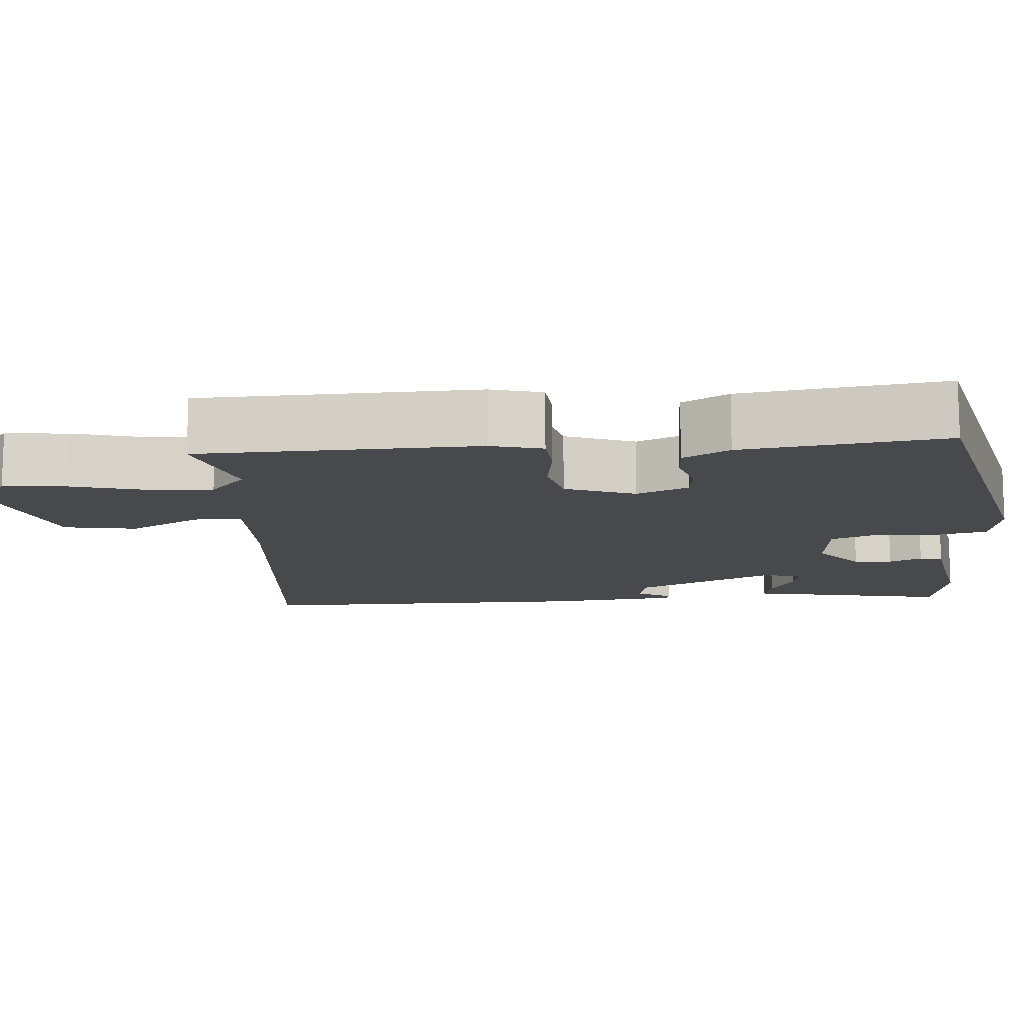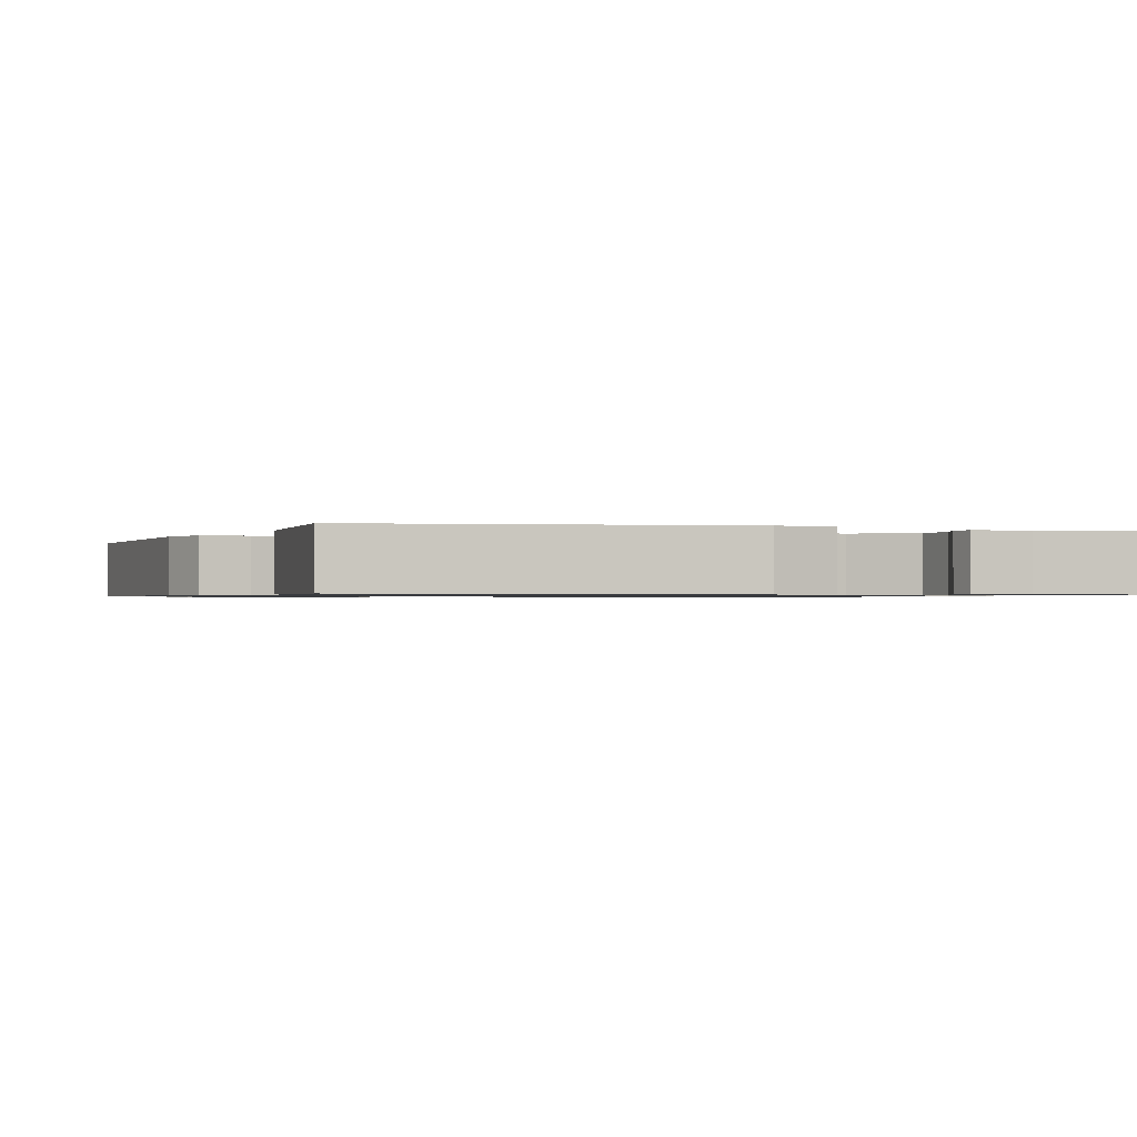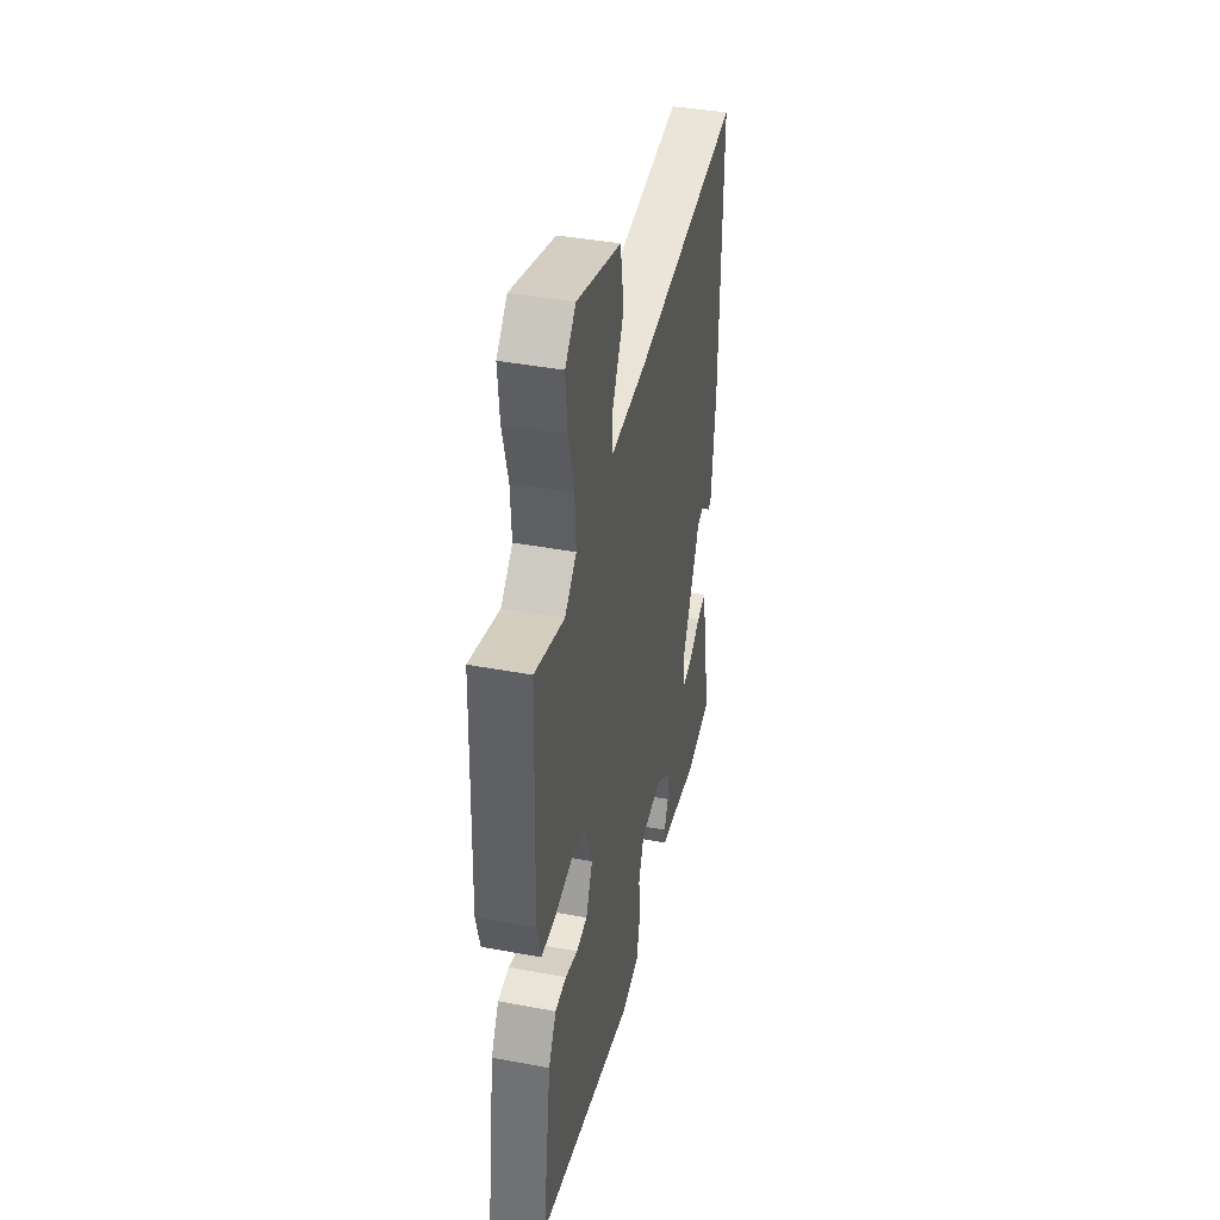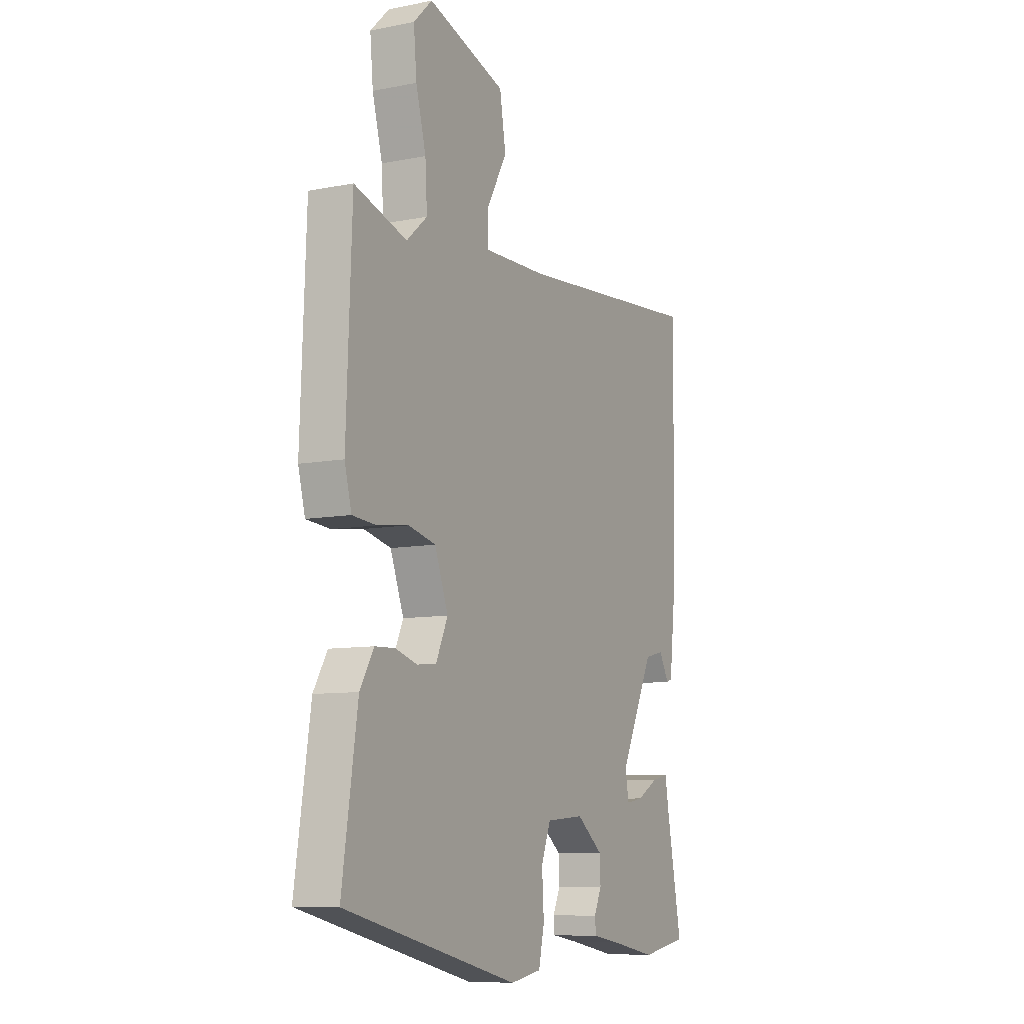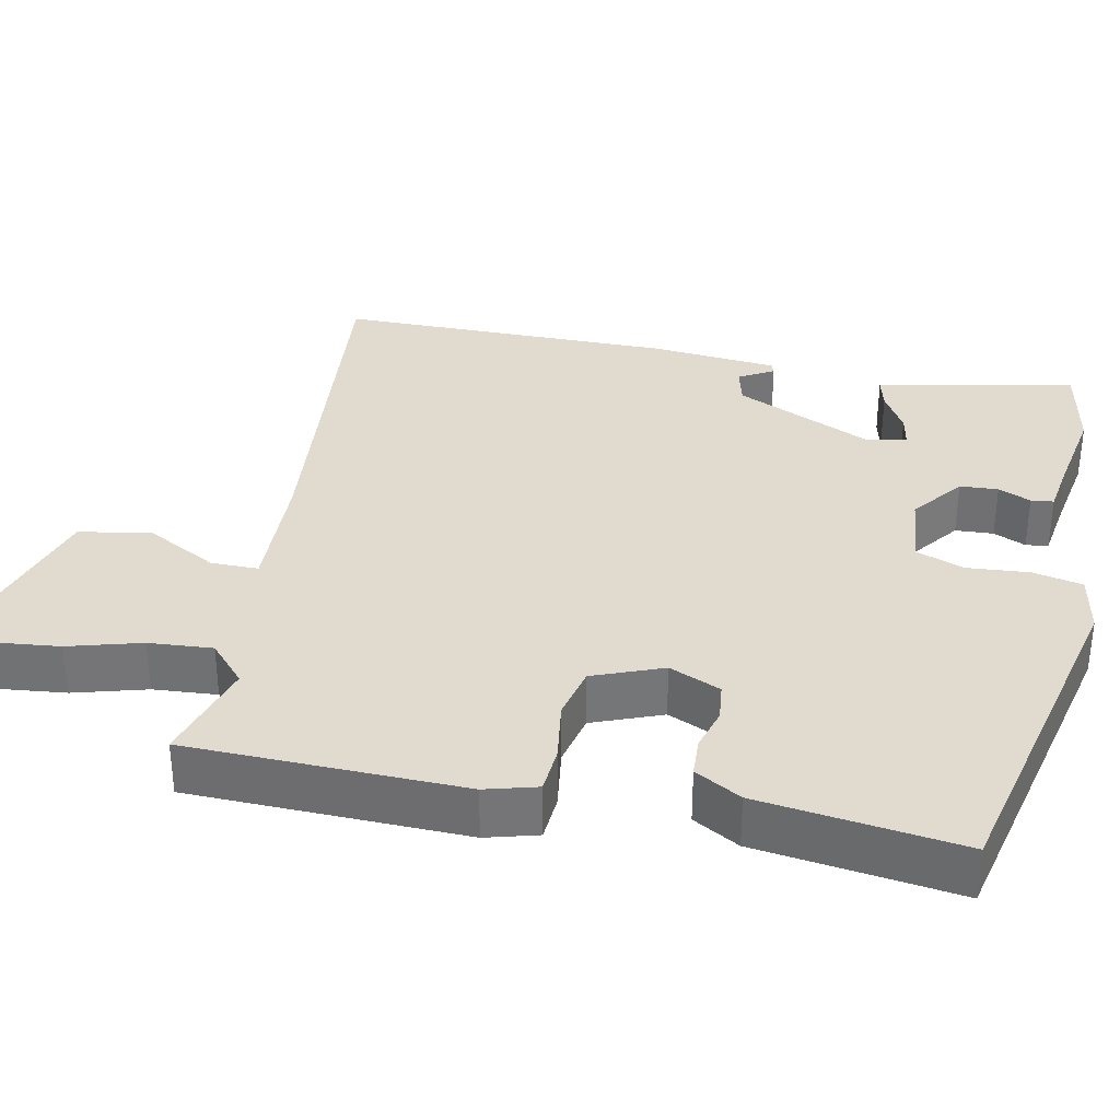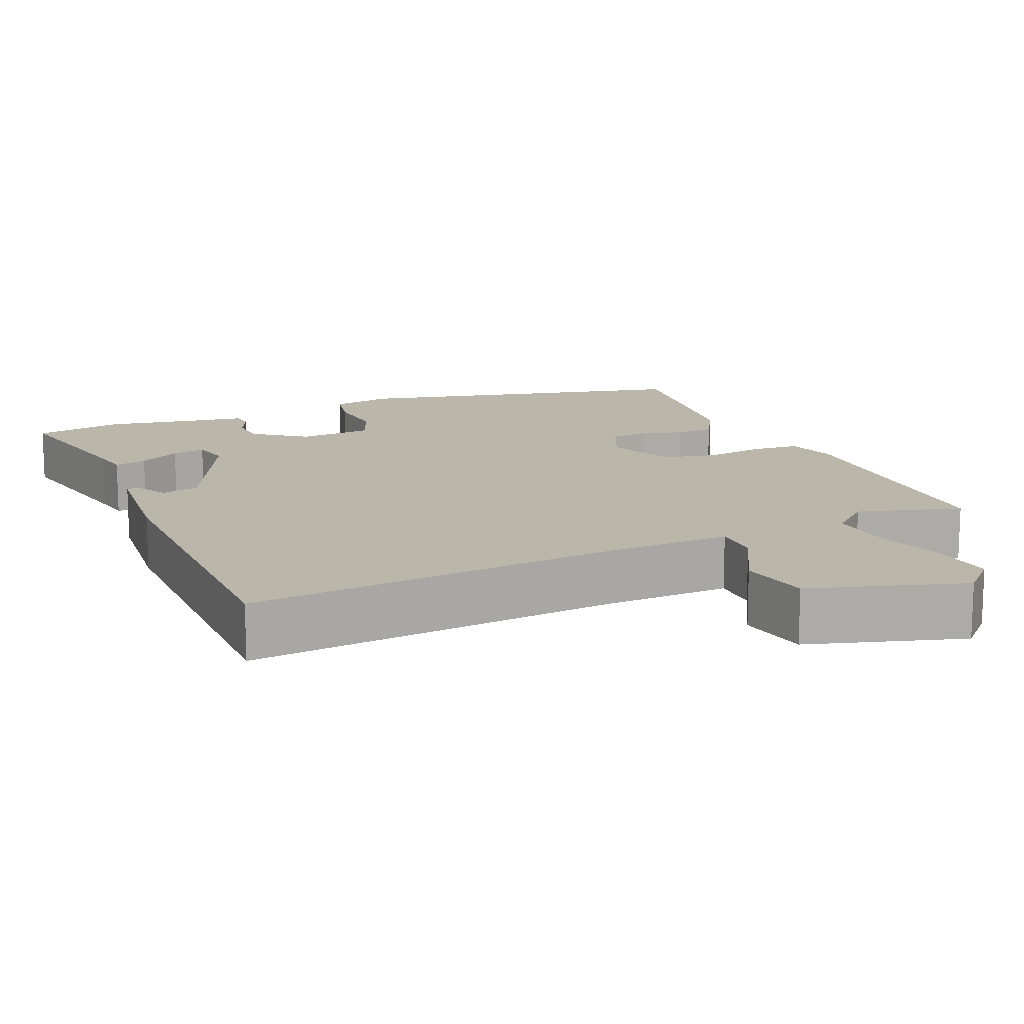
<metadata>
{"format":"obj","ext":"obj","renderer":"f3d","projection":"perspective","resolution":1024,"background":"white","views":[{"elev":-12.5,"azim":94.1,"up":"+Y"},{"elev":-0.8,"azim":156.5,"up":"+Y"},{"elev":41.5,"azim":102.7,"up":"+Z"},{"elev":-8.9,"azim":117.7,"up":"+Z"},{"elev":33.7,"azim":100.8,"up":"+Y"},{"elev":14.0,"azim":-24.0,"up":"+Y"}]}
</metadata>
<code>
v -0.408 0.07 -0.516
v -0.53 0.07 -0.495
v -0.489 0.07 -0.28
v -0.481 0.07 -0.23
v -0.437 0.07 -0.24
v -0.381 0.07 -0.271
v -0.336 0.07 -0.279
v -0.326 0.07 -0.226
v -0.415 0.07 -0.043
v -0.466 0.07 -0.031
v -0.492 0.07 -0.078
v -0.507 0.07 -0.073
v -0.526 0.07 0.097
v -0.532 0.07 0.547
v -0.036 0.07 0.505
v 0.133 0.07 0.501
v 0.132 0.07 0.564
v 0.079 0.07 0.659
v 0.095 0.07 0.755
v 0.299 0.07 0.819
v 0.348 0.07 0.771
v 0.34 0.07 0.686
v 0.314 0.07 0.589
v 0.309 0.07 0.504
v 0.363 0.07 0.457
v 0.5 0.07 0.499
v 0.514 0.07 0.133
v 0.496 0.07 0.064
v 0.434 0.07 0.059
v 0.352 0.07 0.07
v 0.281 0.07 0.053
v 0.246 0.07 -0.04
v 0.277 0.07 -0.108
v 0.328 0.07 -0.113
v 0.385 0.07 -0.096
v 0.437 0.07 -0.098
v 0.473 0.07 -0.159
v 0.513 0.07 -0.426
v 0.056 0.07 -0.538
v -0.026 0.07 -0.524
v -0.041 0.07 -0.458
v -0.036 0.07 -0.375
v -0.061 0.07 -0.311
v -0.161 0.07 -0.303
v -0.23 0.07 -0.357
v -0.232 0.07 -0.408
v -0.212 0.07 -0.451
v -0.215 0.07 -0.481
v -0.287 0.07 -0.493
v -0.408 0 -0.516
v -0.53 0 -0.495
v -0.489 0 -0.28
v -0.481 0 -0.23
v -0.437 0 -0.24
v -0.381 0 -0.271
v -0.336 0 -0.279
v -0.326 0 -0.226
v -0.415 0 -0.043
v -0.466 0 -0.031
v -0.492 0 -0.078
v -0.507 0 -0.073
v -0.526 0 0.097
v -0.532 0 0.547
v -0.036 0 0.505
v 0.133 0 0.501
v 0.132 0 0.564
v 0.079 0 0.659
v 0.095 0 0.755
v 0.299 0 0.819
v 0.348 0 0.771
v 0.34 0 0.686
v 0.314 0 0.589
v 0.309 0 0.504
v 0.363 0 0.457
v 0.5 0 0.499
v 0.514 0 0.133
v 0.496 0 0.064
v 0.434 0 0.059
v 0.352 0 0.07
v 0.281 0 0.053
v 0.246 0 -0.04
v 0.277 0 -0.108
v 0.328 0 -0.113
v 0.385 0 -0.096
v 0.437 0 -0.098
v 0.473 0 -0.159
v 0.513 0 -0.426
v 0.056 0 -0.538
v -0.026 0 -0.524
v -0.041 0 -0.458
v -0.036 0 -0.375
v -0.061 0 -0.311
v -0.161 0 -0.303
v -0.23 0 -0.357
v -0.232 0 -0.408
v -0.212 0 -0.451
v -0.215 0 -0.481
v -0.287 0 -0.493
f 46 47 48 49
f 1 2 3
f 49 1 3
f 46 49 3
f 45 46 3
f 44 45 3
f 40 41 42
f 39 40 42
f 38 39 42
f 37 38 42
f 36 37 42
f 35 36 42
f 34 35 42
f 33 34 42 43
f 32 33 43 44
f 28 29 30
f 27 28 30
f 26 27 30
f 25 26 30
f 24 25 30 31
f 31 32 44
f 24 31 44
f 23 24 44
f 21 22 23
f 20 21 23
f 19 20 23
f 18 19 23
f 17 18 23
f 12 13 14 15
f 10 11 12
f 10 12 15
f 9 10 15 16
f 3 4 5 6
f 3 6 7
f 44 3 7
f 23 44 7 8
f 16 17 23
f 8 9 16 23
f 98 97 96 95
f 52 51 50
f 52 50 98
f 52 98 95
f 52 95 94
f 52 94 93
f 91 90 89
f 91 89 88
f 91 88 87
f 91 87 86
f 91 86 85
f 91 85 84
f 91 84 83
f 92 91 83 82
f 93 92 82 81
f 79 78 77
f 79 77 76
f 79 76 75
f 79 75 74
f 80 79 74 73
f 93 81 80
f 93 80 73
f 93 73 72
f 72 71 70
f 72 70 69
f 72 69 68
f 72 68 67
f 72 67 66
f 64 63 62 61
f 61 60 59
f 64 61 59
f 65 64 59 58
f 55 54 53 52
f 56 55 52
f 56 52 93
f 57 56 93 72
f 72 66 65
f 72 65 58 57
f 1 50 51 2
f 2 51 52 3
f 3 52 53 4
f 4 53 54 5
f 5 54 55 6
f 6 55 56 7
f 7 56 57 8
f 8 57 58 9
f 9 58 59 10
f 10 59 60 11
f 11 60 61 12
f 12 61 62 13
f 13 62 63 14
f 14 63 64 15
f 15 64 65 16
f 16 65 66 17
f 17 66 67 18
f 18 67 68 19
f 19 68 69 20
f 20 69 70 21
f 21 70 71 22
f 22 71 72 23
f 23 72 73 24
f 24 73 74 25
f 25 74 75 26
f 26 75 76 27
f 27 76 77 28
f 28 77 78 29
f 29 78 79 30
f 30 79 80 31
f 31 80 81 32
f 32 81 82 33
f 33 82 83 34
f 34 83 84 35
f 35 84 85 36
f 36 85 86 37
f 37 86 87 38
f 38 87 88 39
f 39 88 89 40
f 40 89 90 41
f 41 90 91 42
f 42 91 92 43
f 43 92 93 44
f 44 93 94 45
f 45 94 95 46
f 46 95 96 47
f 47 96 97 48
f 48 97 98 49
f 49 98 50 1

</code>
